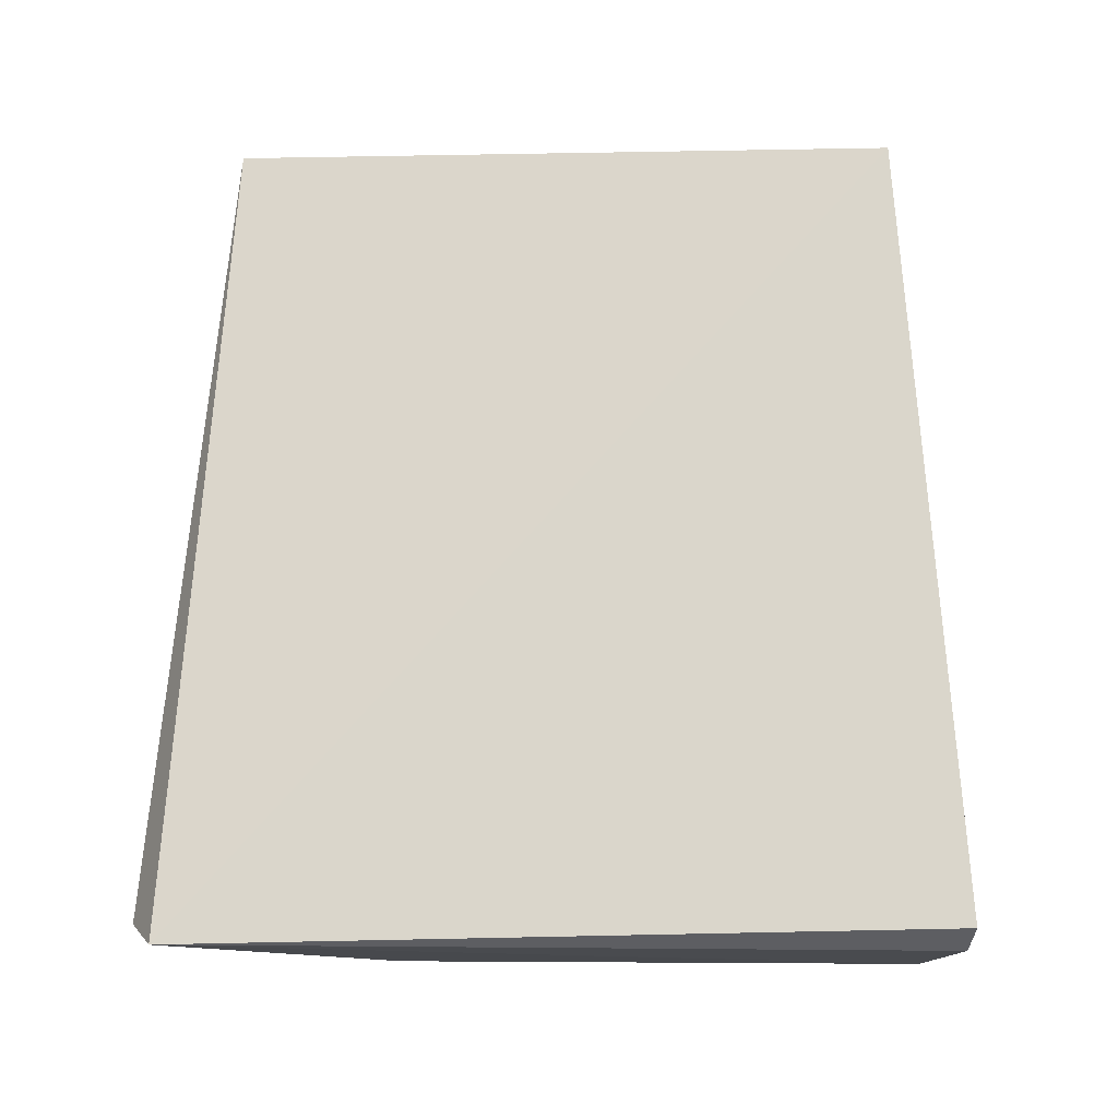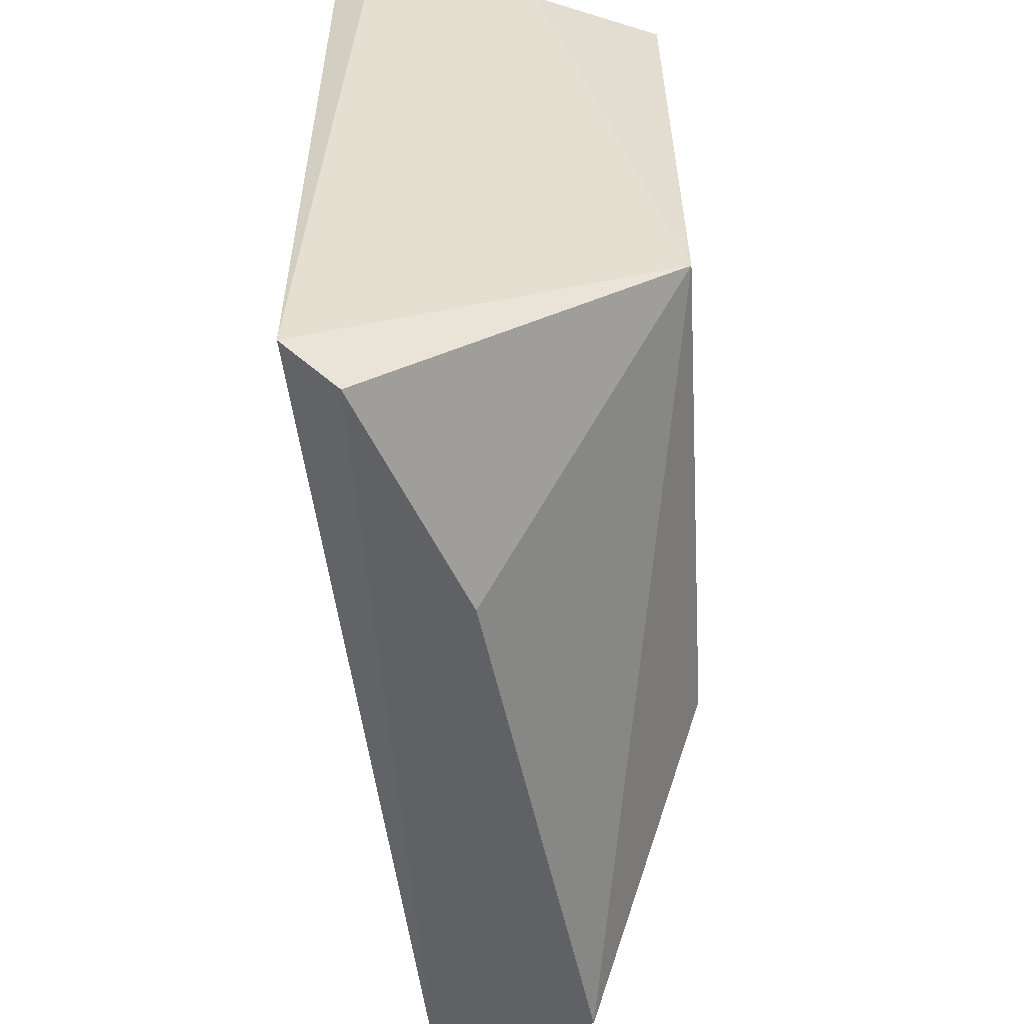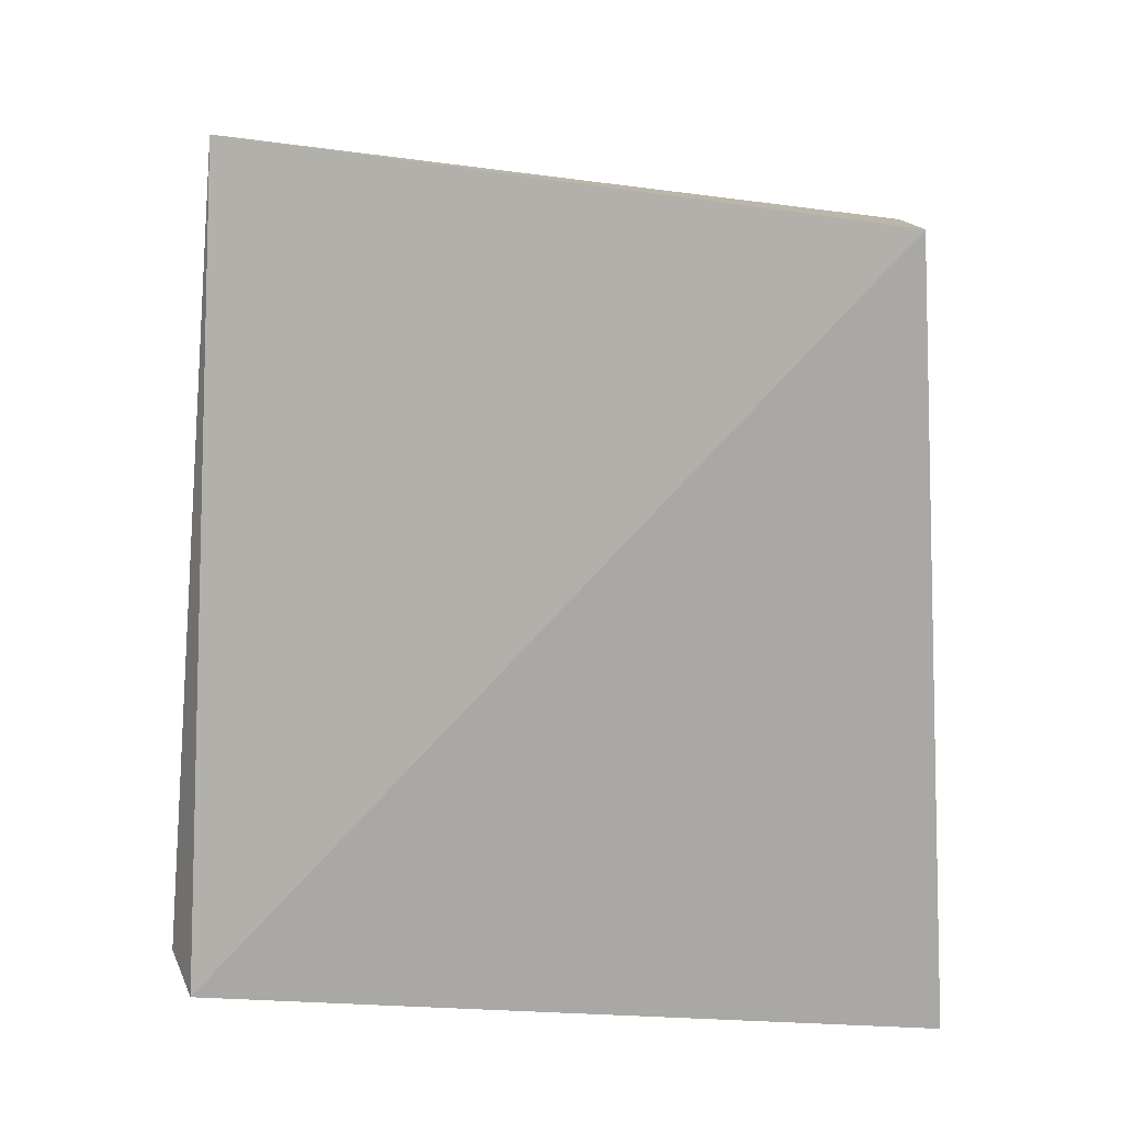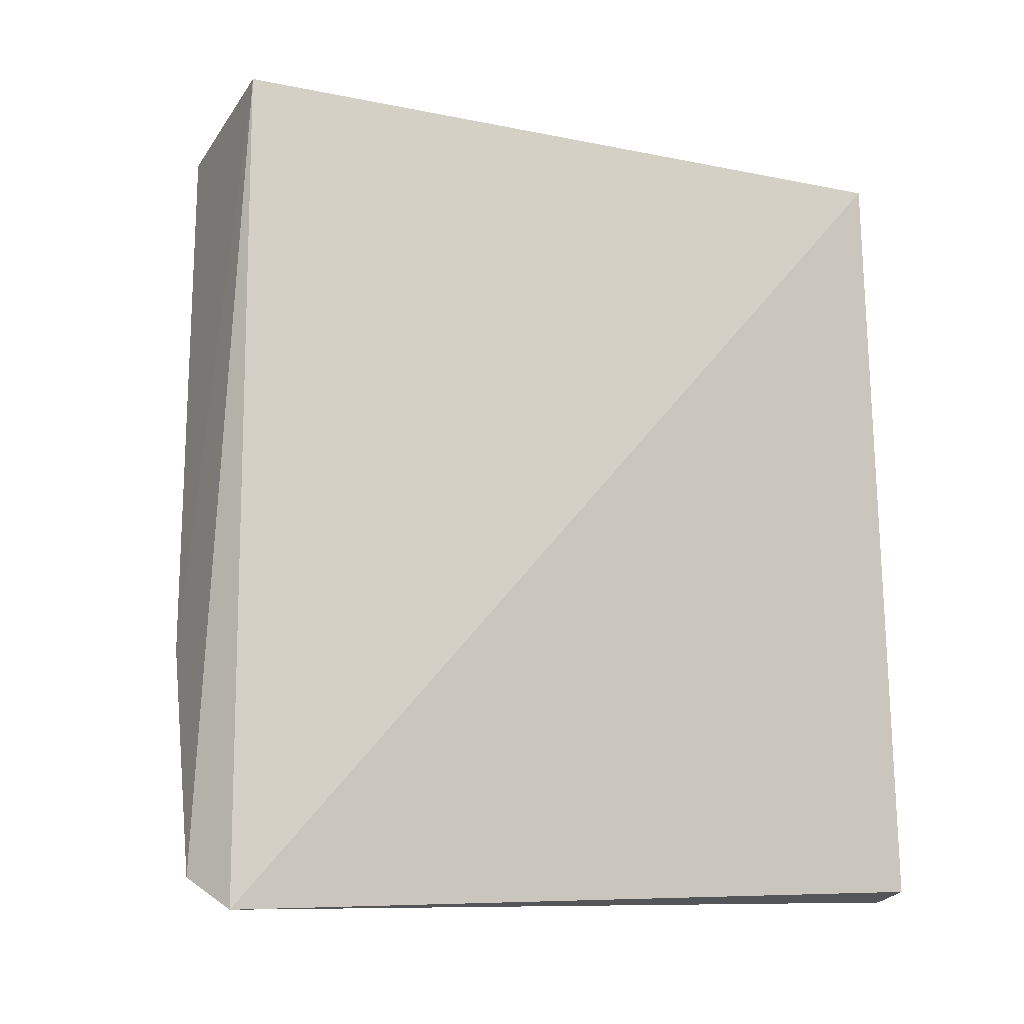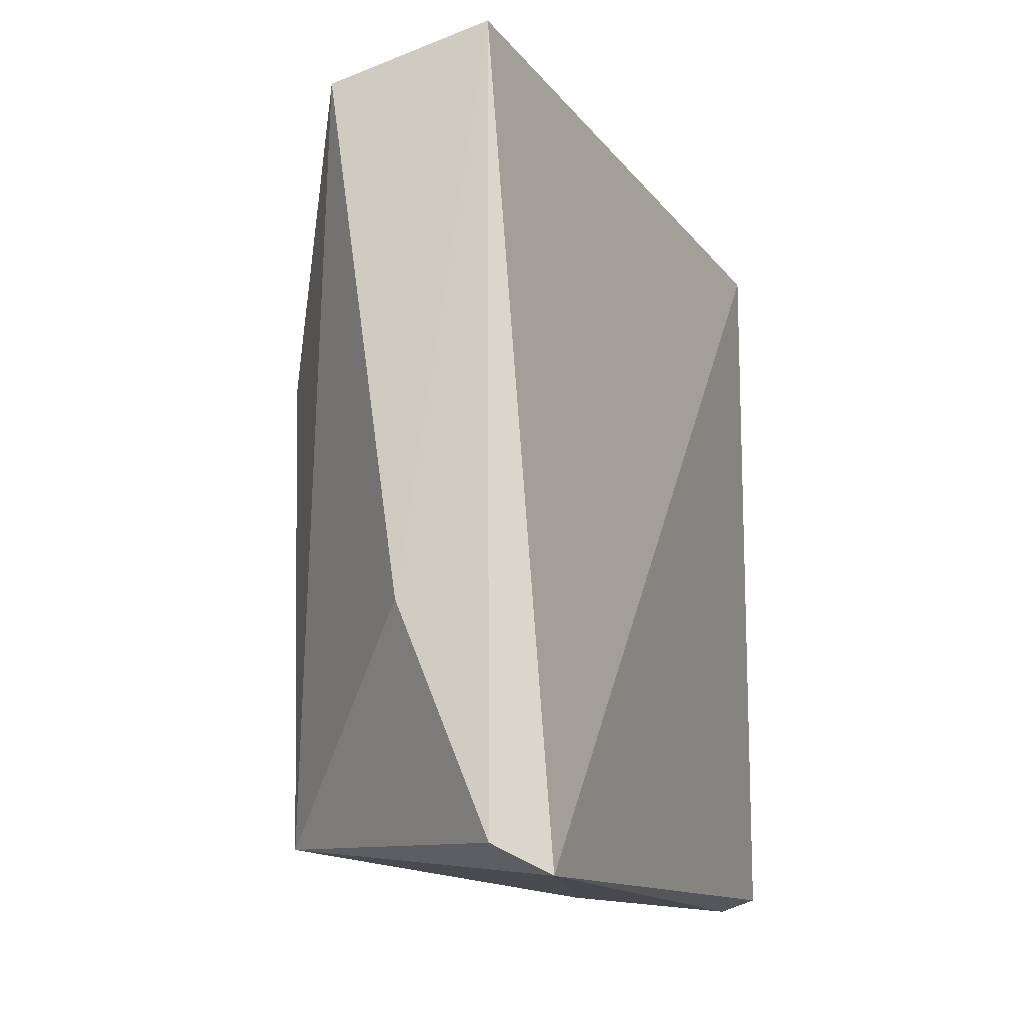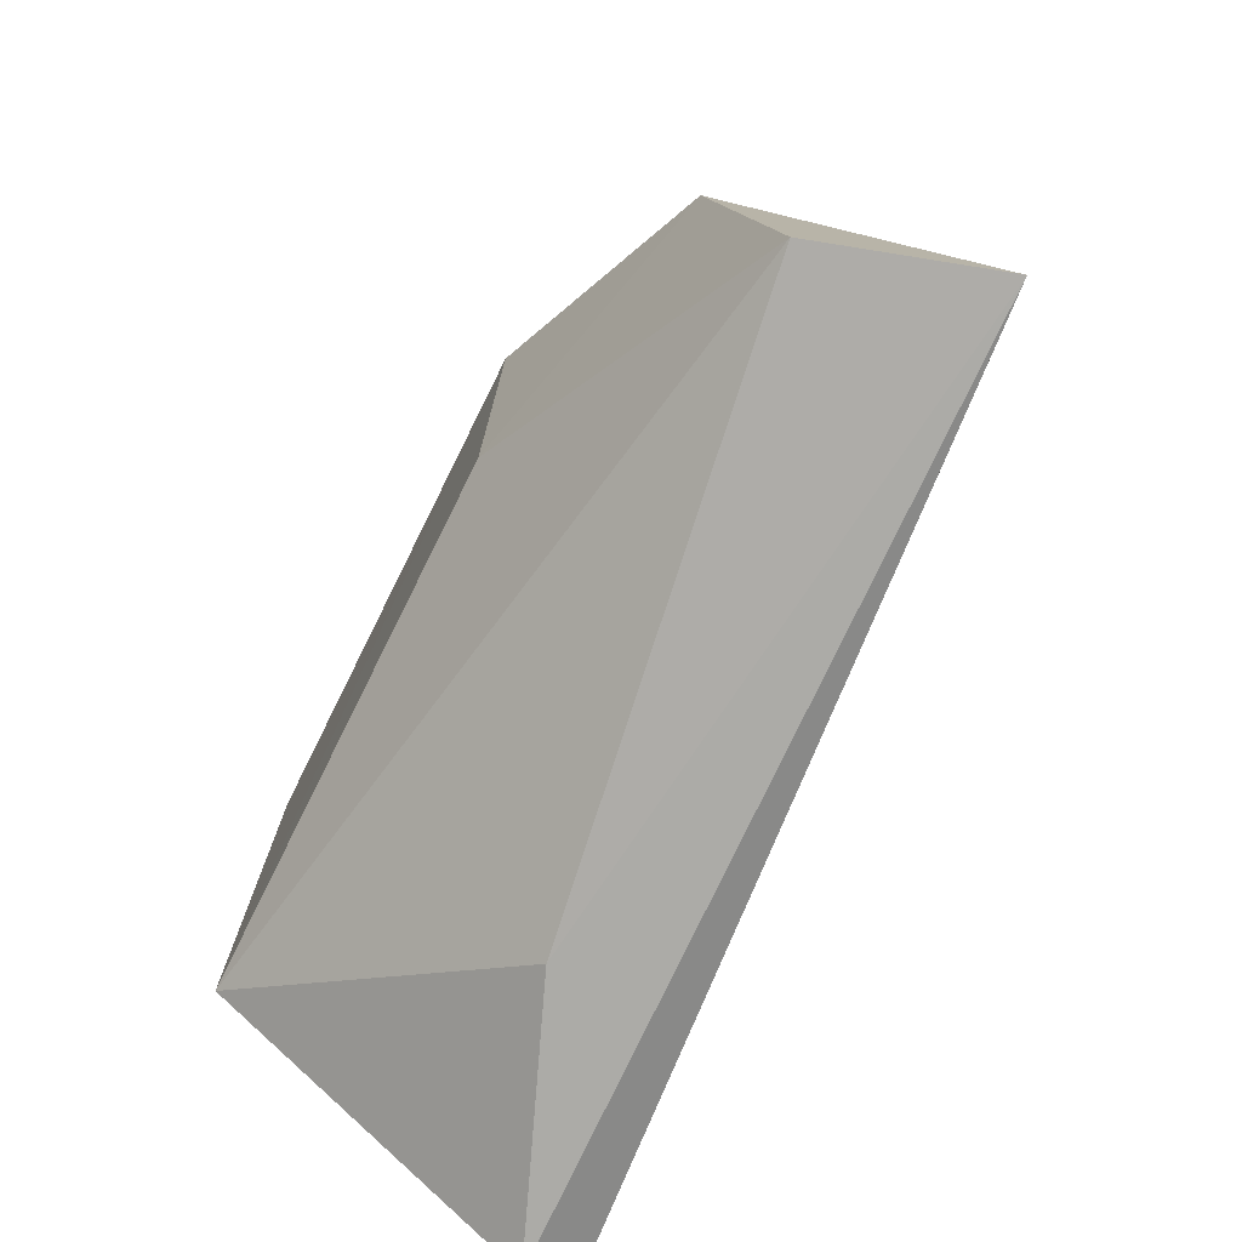
<metadata>
{"format":"obj","ext":"obj","renderer":"f3d","projection":"perspective","resolution":1024,"background":"white","views":[{"elev":-19.4,"azim":96.3,"up":"+Z"},{"elev":-55.4,"azim":-177.9,"up":"+Y"},{"elev":12.9,"azim":96.0,"up":"+Z"},{"elev":-6.8,"azim":68.8,"up":"+Z"},{"elev":-12.3,"azim":20.2,"up":"+Z"},{"elev":-75.0,"azim":-27.7,"up":"+Y"}]}
</metadata>
<code>
v -0.0705 0.02466 0.02953
v -0.07228 0.01055 0.03115
v -0.07067 0.009927 0.01334
v -0.07514 0.02463 0.01344
v -0.07795 0.02344 0.02431
v -0.07069 0.02553 0.01335
v -0.0761 0.02325 0.02888
v -0.07507 0.02411 0.02722
v -0.07779 0.01351 0.01414
v -0.07147 0.02538 0.01307
v -0.07567 0.01012 0.03006
v -0.07268 0.02425 0.02954
v -0.0777 0.02375 0.01402
v -0.07802 0.01355 0.02435
v -0.07375 0.009402 0.0187
v -0.07173 0.009271 0.01394
f 1 2 3
f 6 1 3
f 8 4 5
f 8 6 4
f 8 1 6
f 8 5 7
f 9 4 3
f 10 6 3
f 10 3 4
f 10 4 6
f 11 2 7
f 12 7 2
f 12 2 1
f 12 8 7
f 12 1 8
f 13 9 5
f 13 5 4
f 13 4 9
f 14 11 7
f 14 7 5
f 14 5 9
f 14 9 11
f 15 11 9
f 15 2 11
f 16 15 9
f 16 9 3
f 16 3 2
f 16 2 15

</code>
